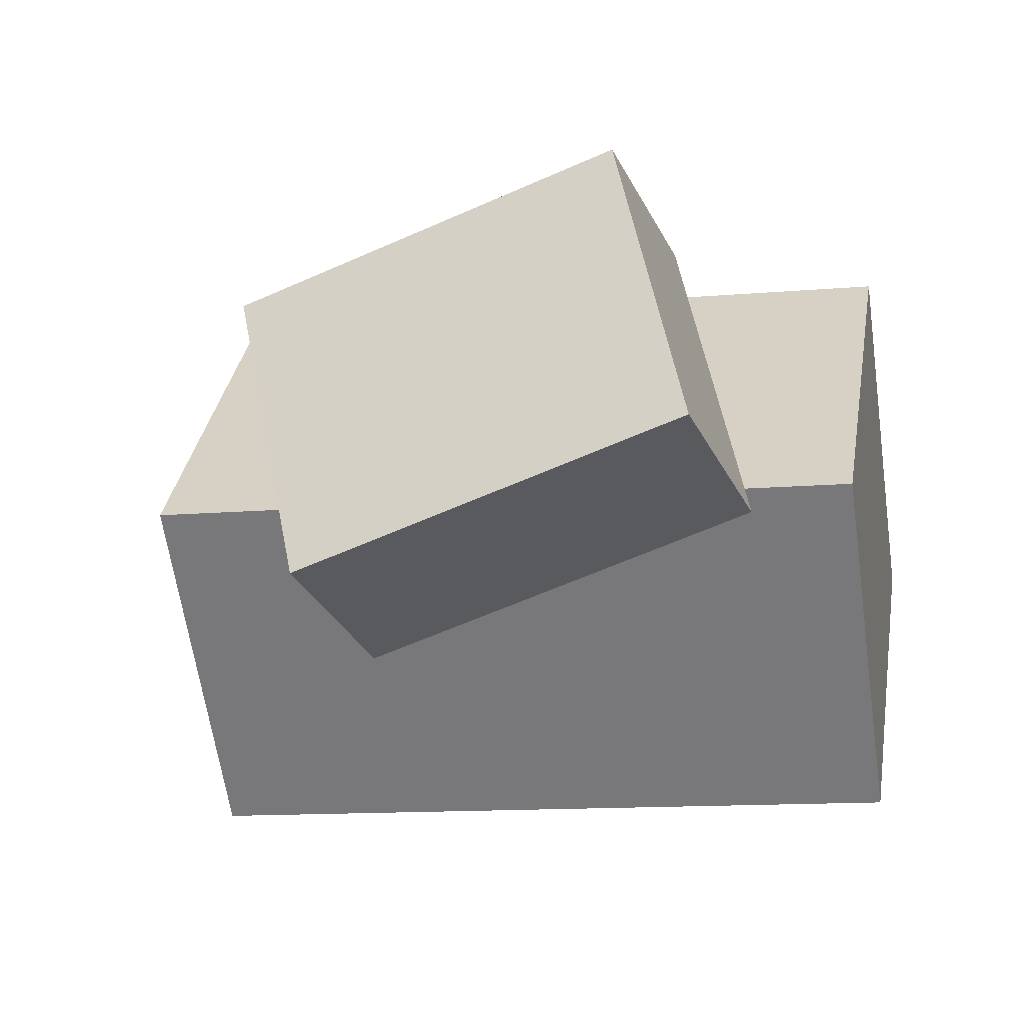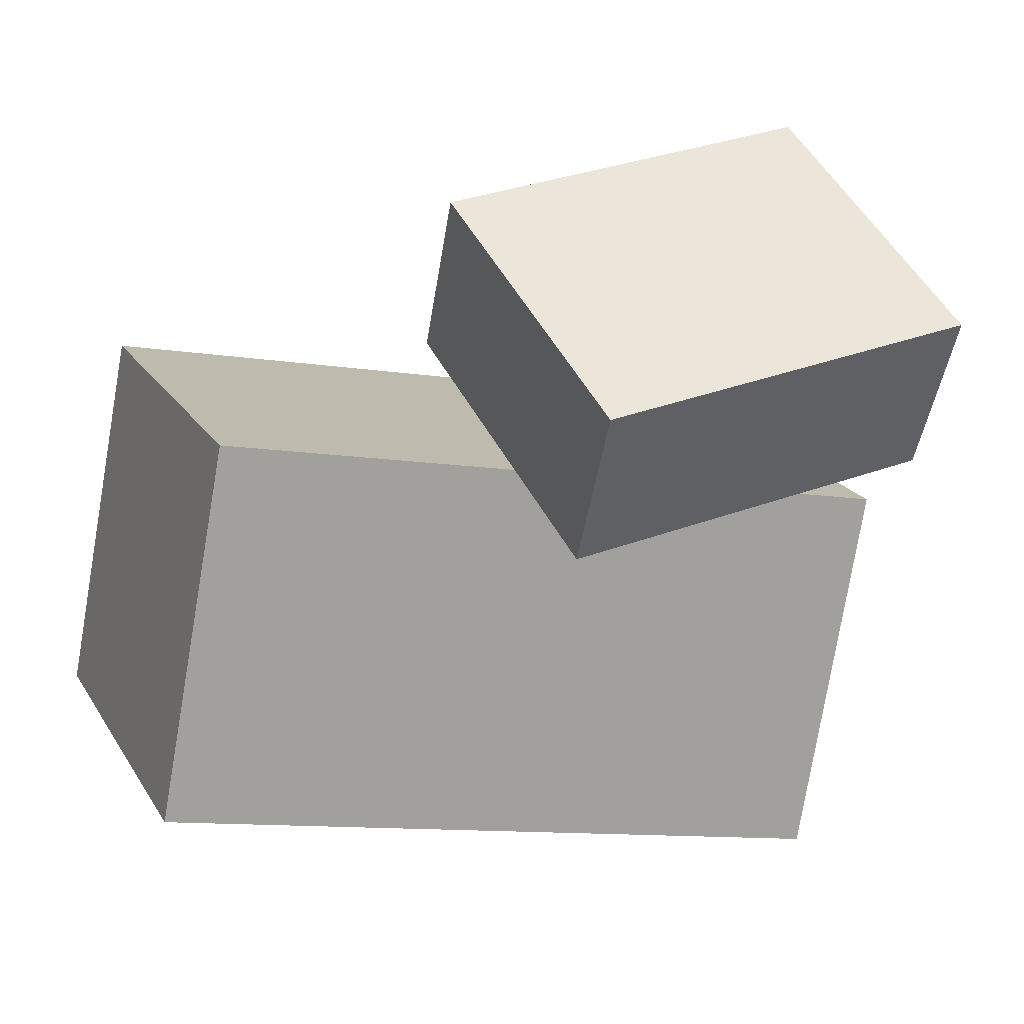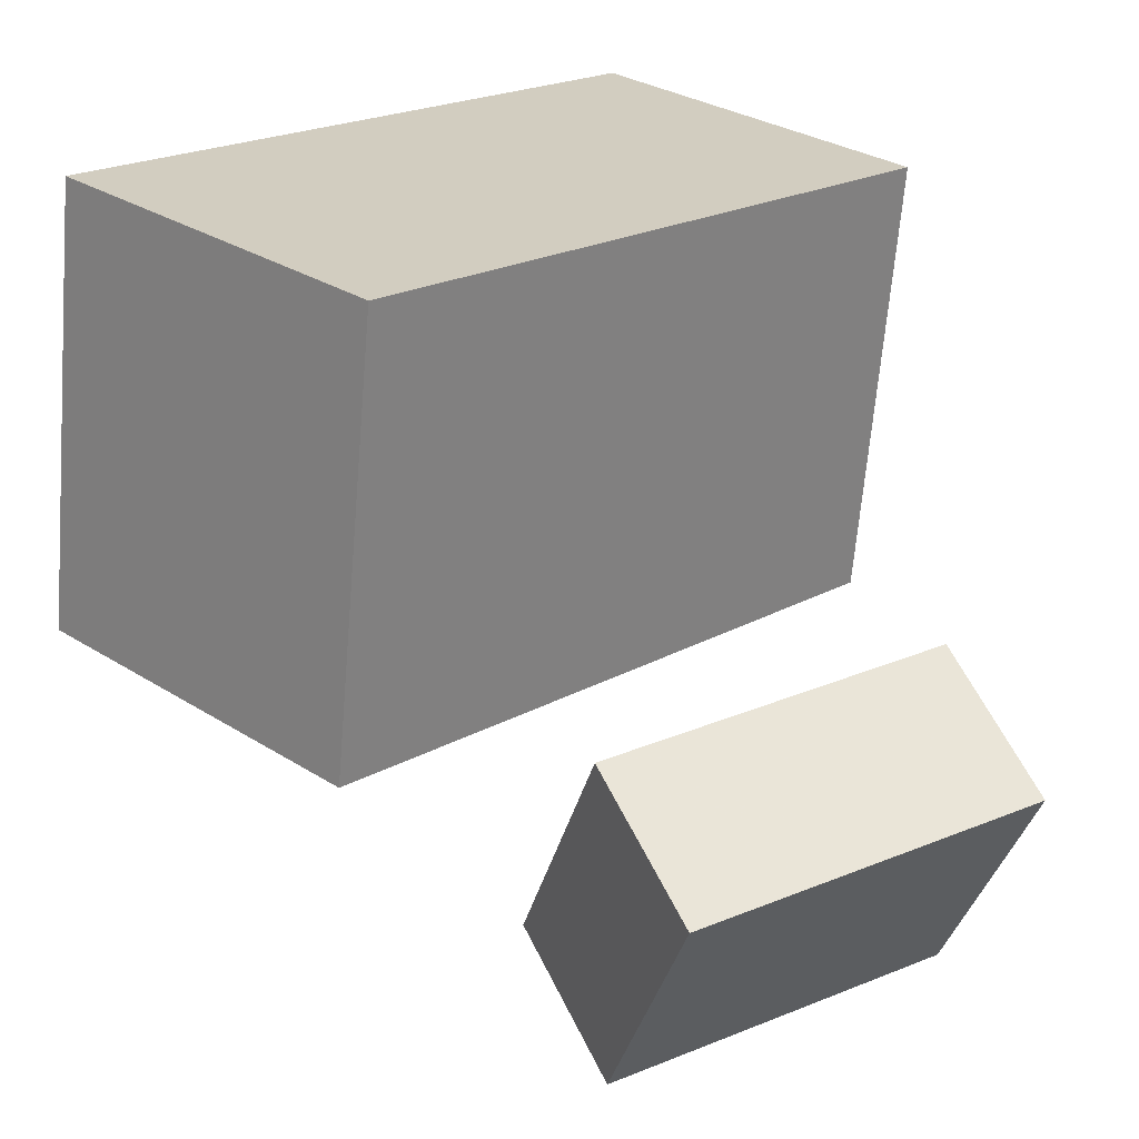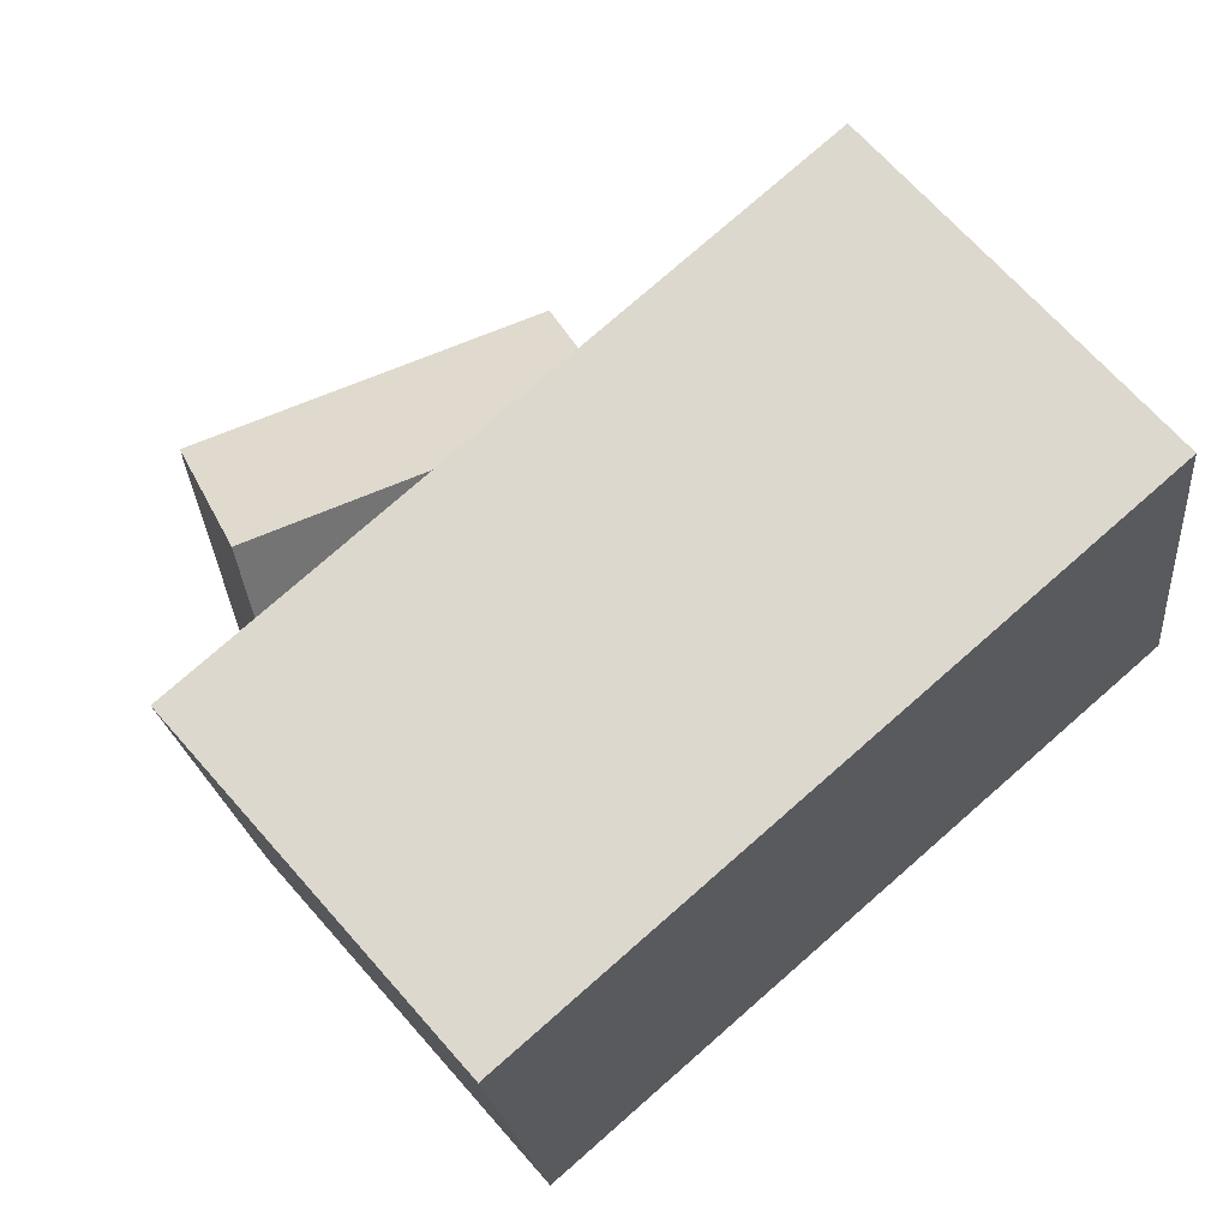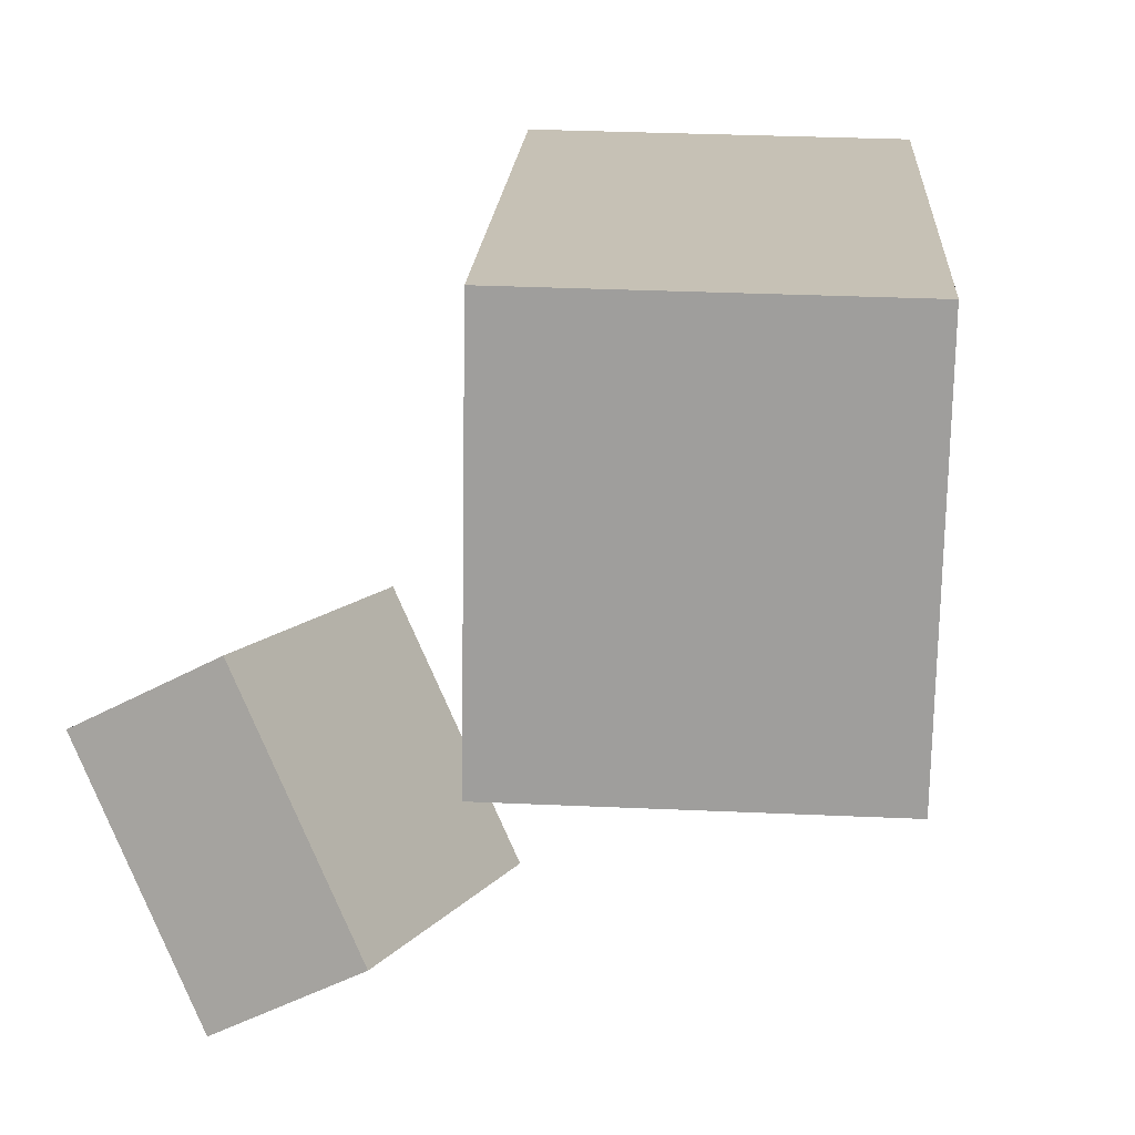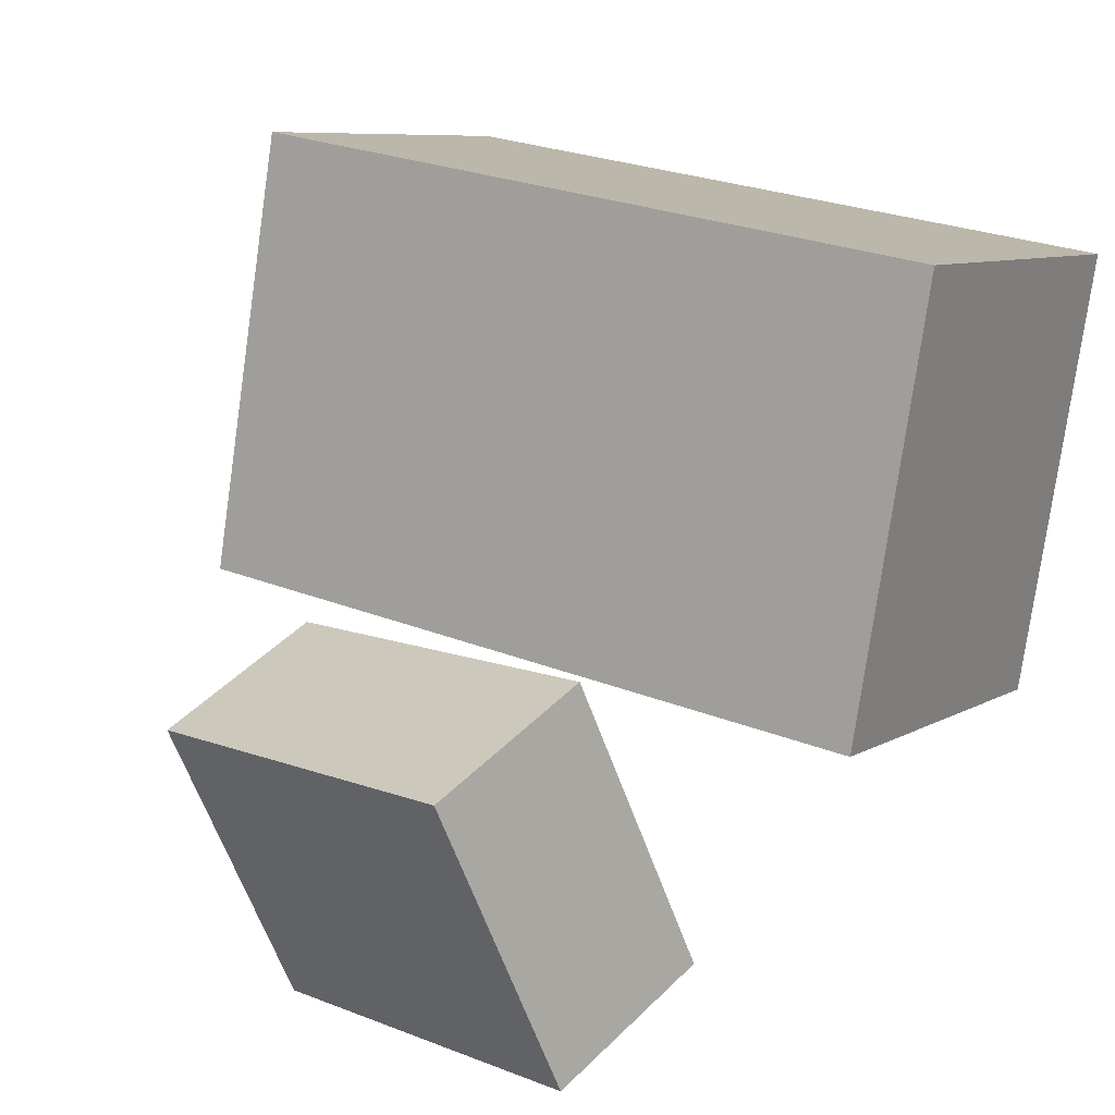
<metadata>
{"format":"obj","ext":"obj","renderer":"f3d","projection":"perspective","resolution":1024,"background":"white","views":[{"elev":-58.7,"azim":19.8,"up":"+Y"},{"elev":20.3,"azim":-28.5,"up":"+Z"},{"elev":31.4,"azim":-34.8,"up":"+Y"},{"elev":63.5,"azim":151.0,"up":"+Y"},{"elev":9.8,"azim":104.9,"up":"+Y"},{"elev":9.4,"azim":43.1,"up":"+Y"}]}
</metadata>
<code>
v 0.1687 0.111 0.0123
v 0.1299 0.1063 -0.1744
v -0.1706 0.1635 0.08156
v -0.2095 0.1588 -0.1052
v 0.1379 -0.1036 0.02411
v 0.09909 -0.1083 -0.1626
v -0.2015 -0.05102 0.09337
v -0.2403 -0.05572 -0.09337
f 1.0 7.0 5.0
f 1.0 3.0 7.0
f 1.0 4.0 3.0
f 1.0 2.0 4.0
f 3.0 8.0 7.0
f 3.0 4.0 8.0
f 5.0 7.0 8.0
f 5.0 8.0 6.0
f 1.0 5.0 6.0
f 1.0 6.0 2.0
f 2.0 6.0 8.0
f 2.0 8.0 4.0
v -0.09577 -0.2333 0.1422
v 0.09044 -0.2323 0.1582
v -0.1022 -0.09819 0.2091
v 0.08397 -0.09721 0.2251
v -0.08923 -0.1942 0.06386
v 0.09698 -0.1932 0.07989
v -0.0957 -0.05908 0.1308
v 0.09051 -0.0581 0.1468
f 9.0 15.0 13.0
f 9.0 11.0 15.0
f 9.0 12.0 11.0
f 9.0 10.0 12.0
f 11.0 16.0 15.0
f 11.0 12.0 16.0
f 13.0 15.0 16.0
f 13.0 16.0 14.0
f 9.0 13.0 14.0
f 9.0 14.0 10.0
f 10.0 14.0 16.0
f 10.0 16.0 12.0

</code>
